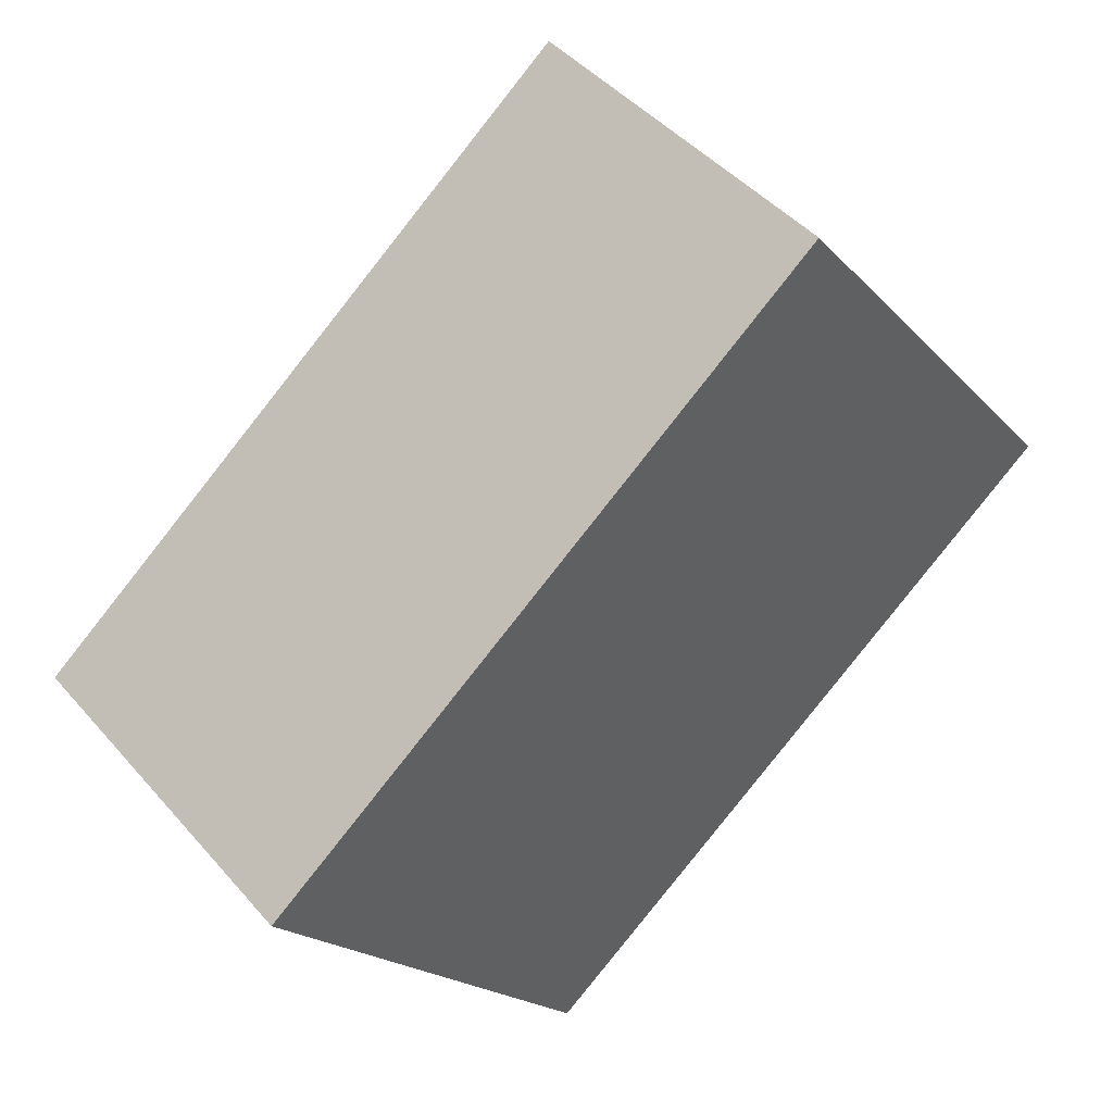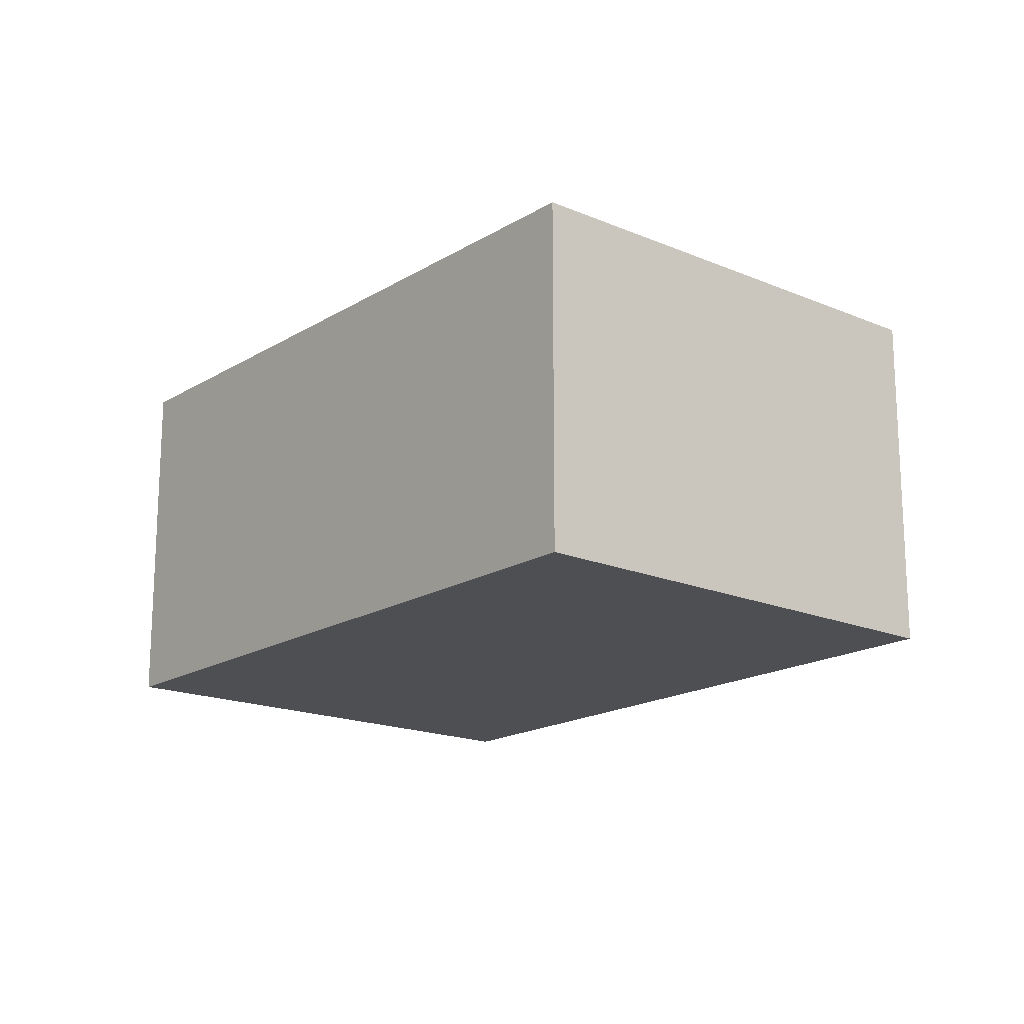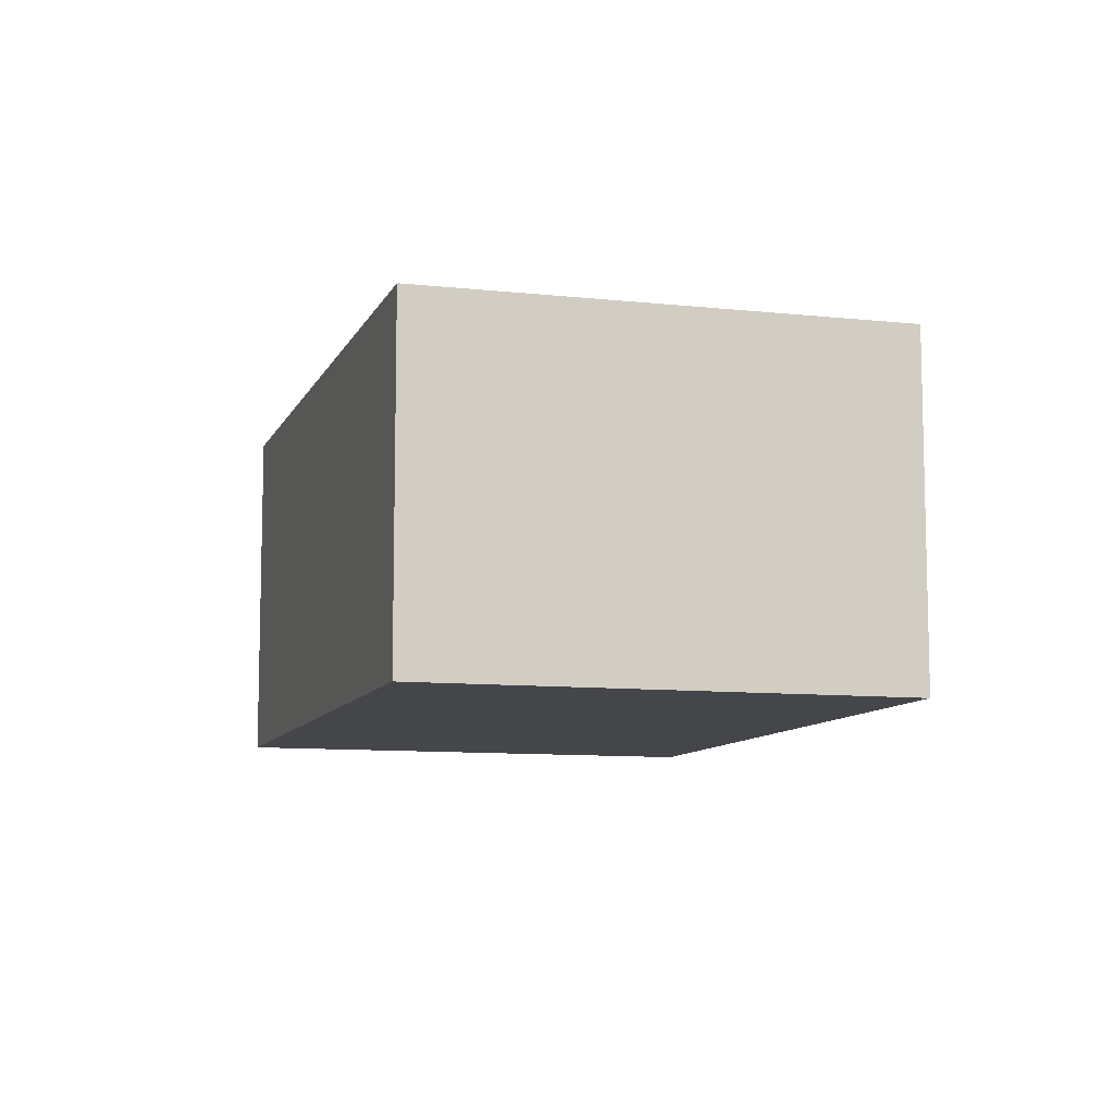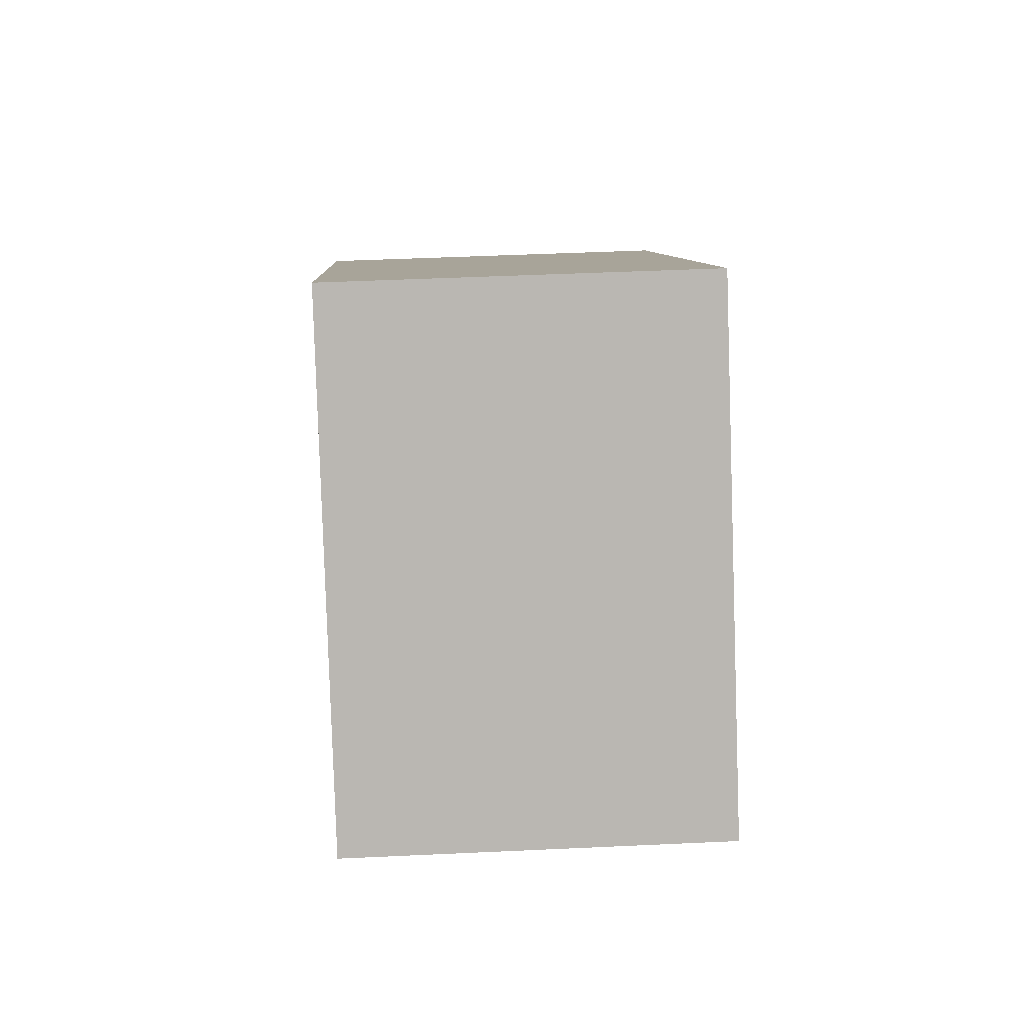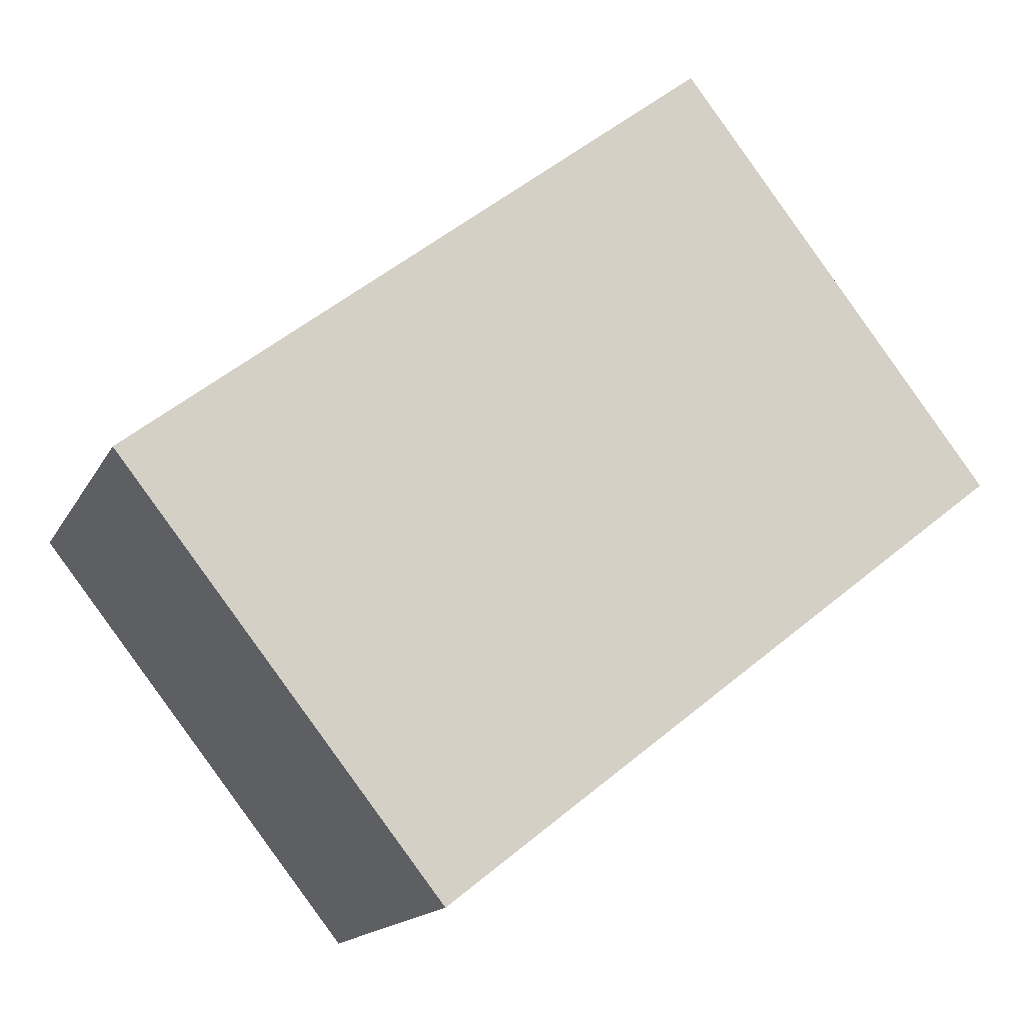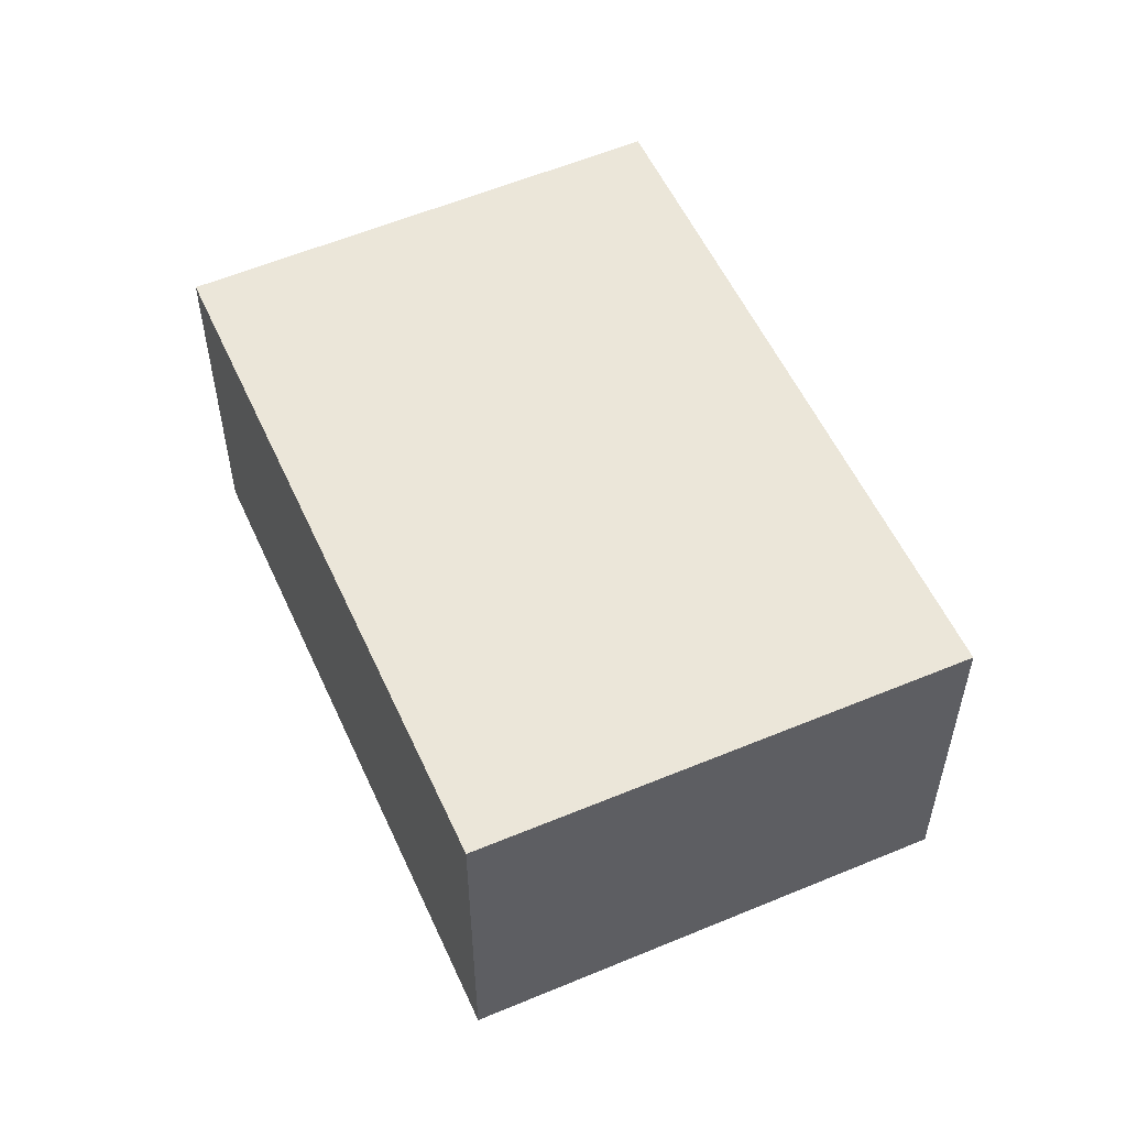
<metadata>
{"format":"obj","ext":"obj","renderer":"f3d","projection":"perspective","resolution":1024,"background":"white","views":[{"elev":44.8,"azim":142.1,"up":"+Z"},{"elev":-17.6,"azim":88.3,"up":"+Y"},{"elev":-9.4,"azim":-68.3,"up":"+Y"},{"elev":45.7,"azim":-93.1,"up":"+Z"},{"elev":-15.5,"azim":160.6,"up":"+Z"},{"elev":55.4,"azim":-76.0,"up":"+Y"}]}
</metadata>
<code>
v  0 4.623 2.831e-16
v  11.41 4.623 -0.625
v  7.335 4.623 -5.771
v  4.02 4.623 5.208
v  11.41 3.827e-17 -0.625
v  7.335 3.534e-16 -5.771
v  0 0 0
v  4.02 -3.189e-16 5.208
g defaultobject
f 1 2 3
f 2 1 4
f 5 3 2
f 3 5 6
f 6 1 3
f 1 6 7
f 7 4 1
f 4 7 8
f 8 2 4
f 2 8 5
f 8 6 5
f 6 8 7

</code>
